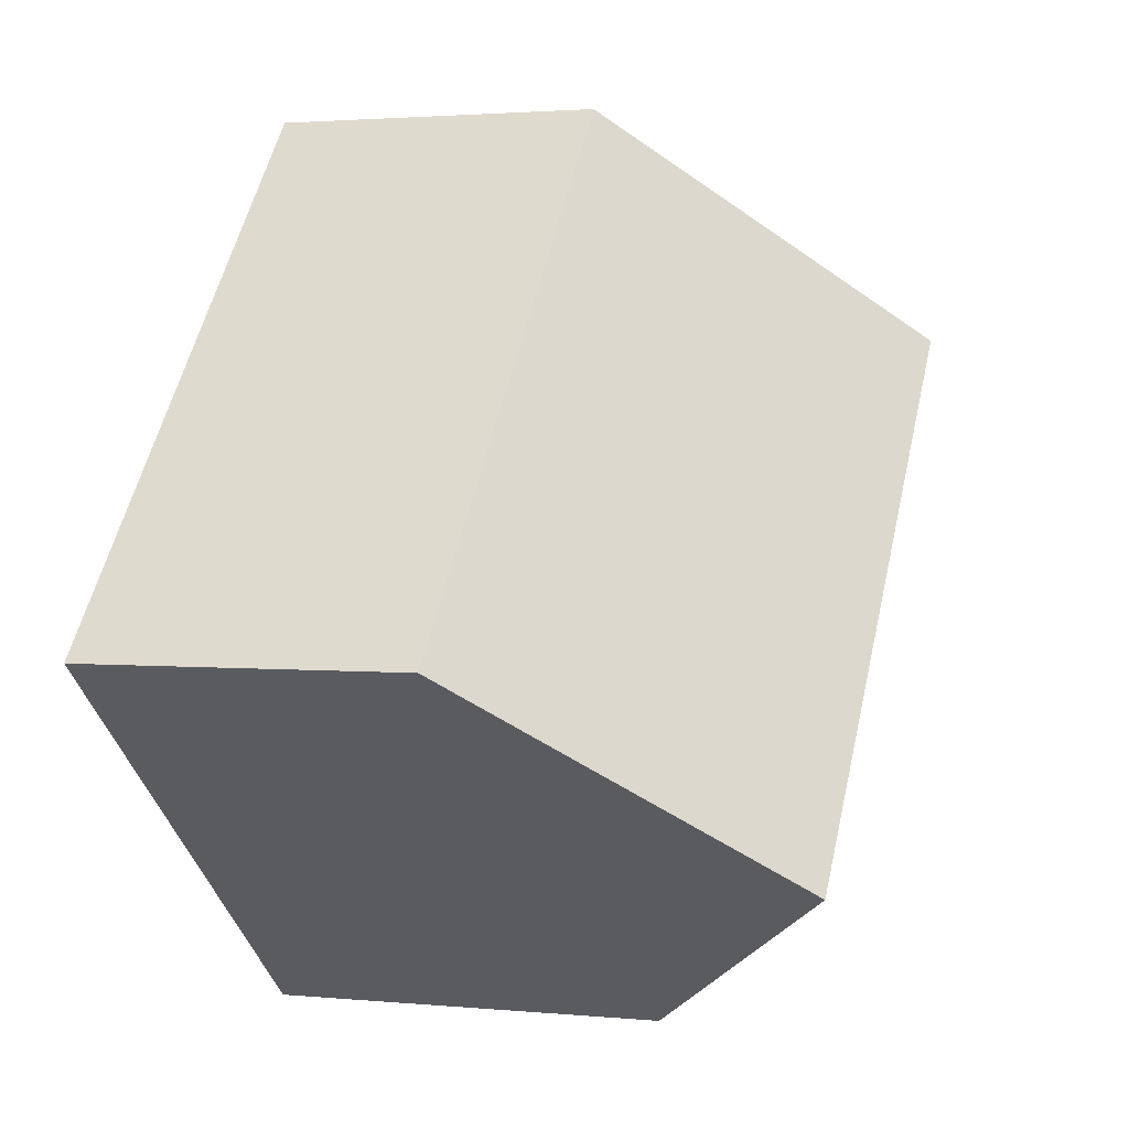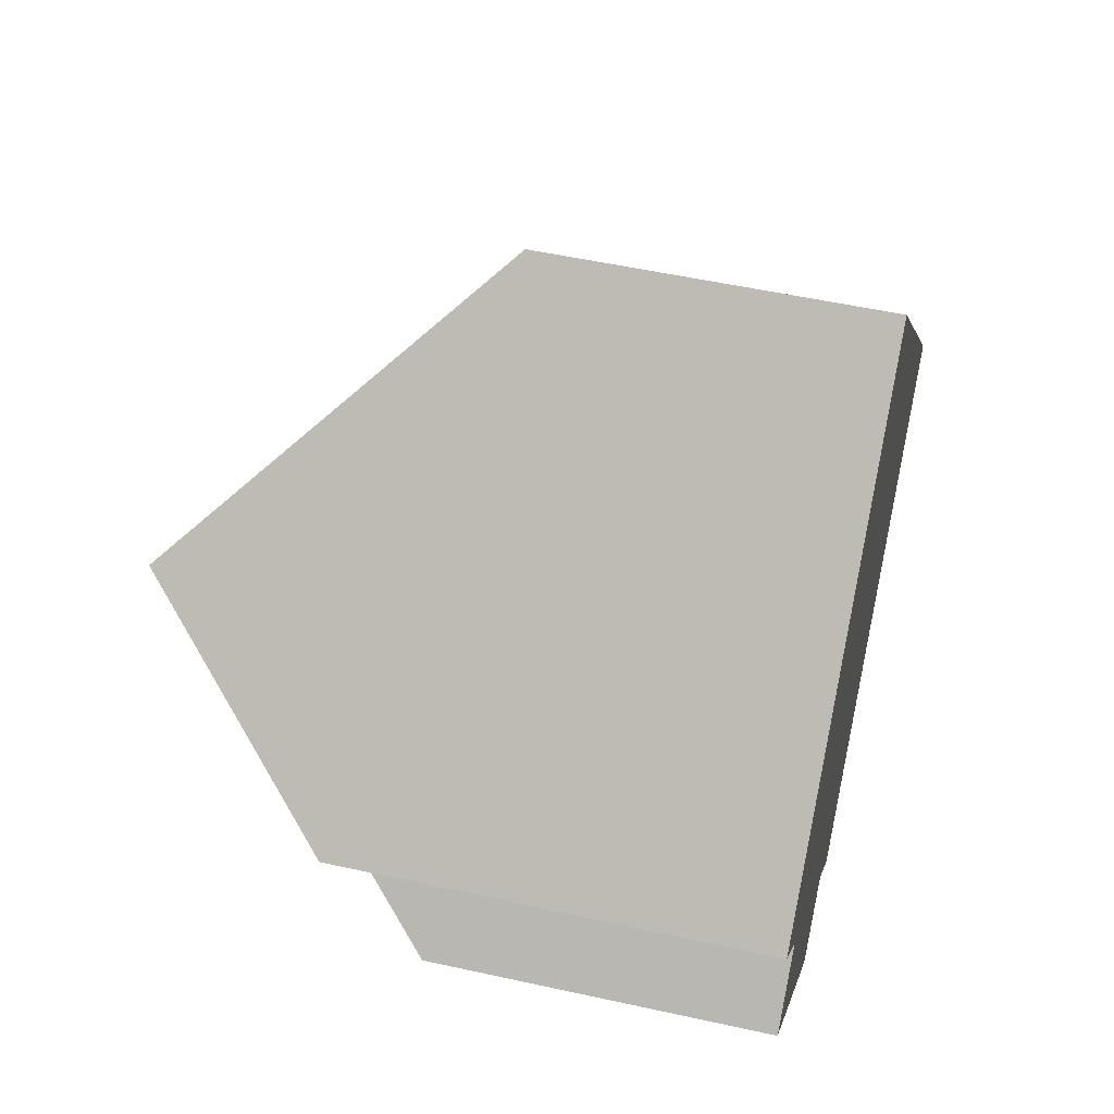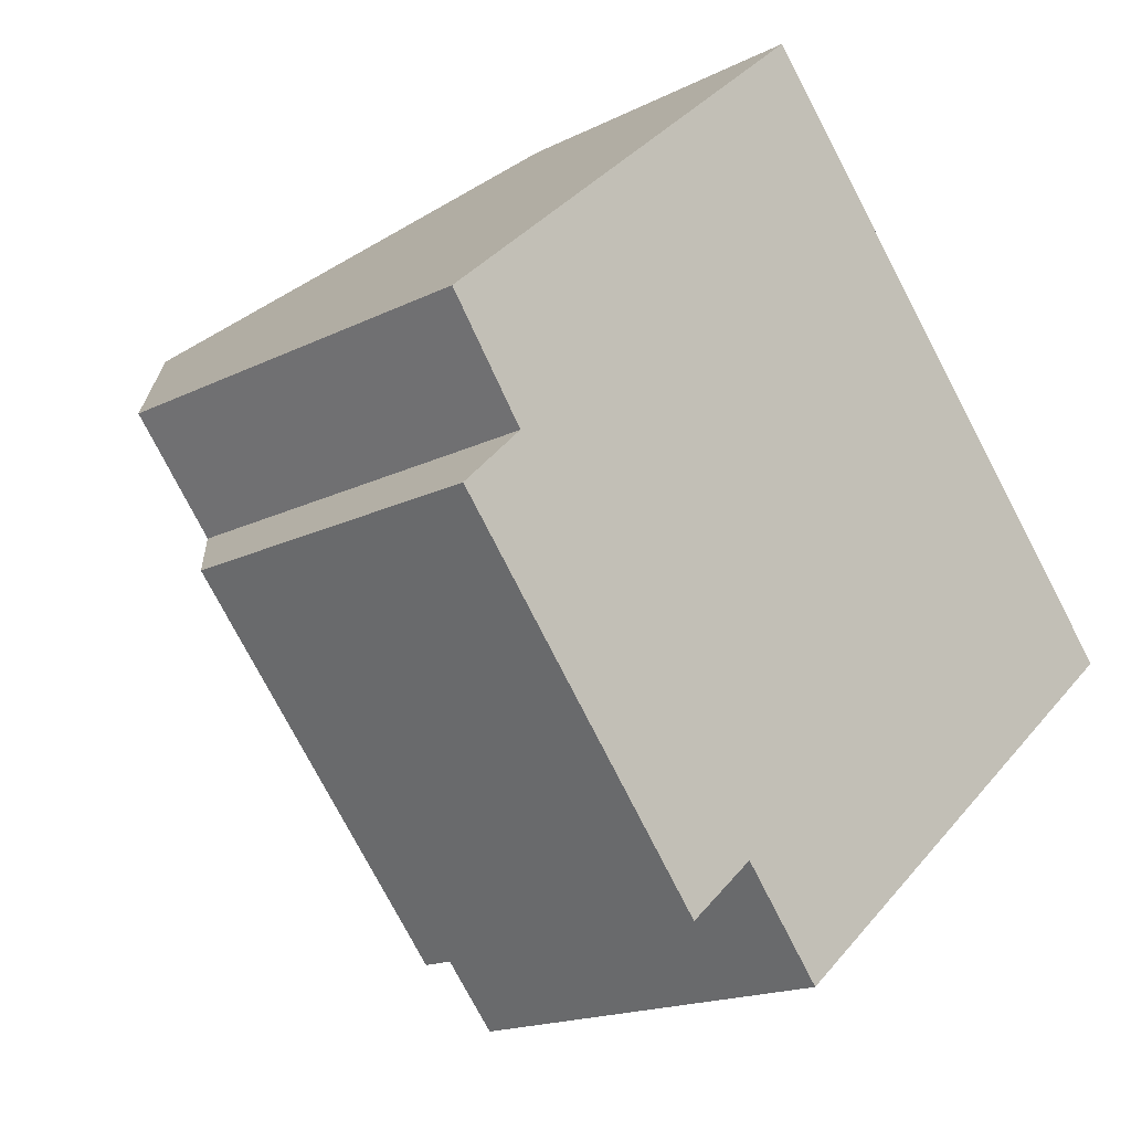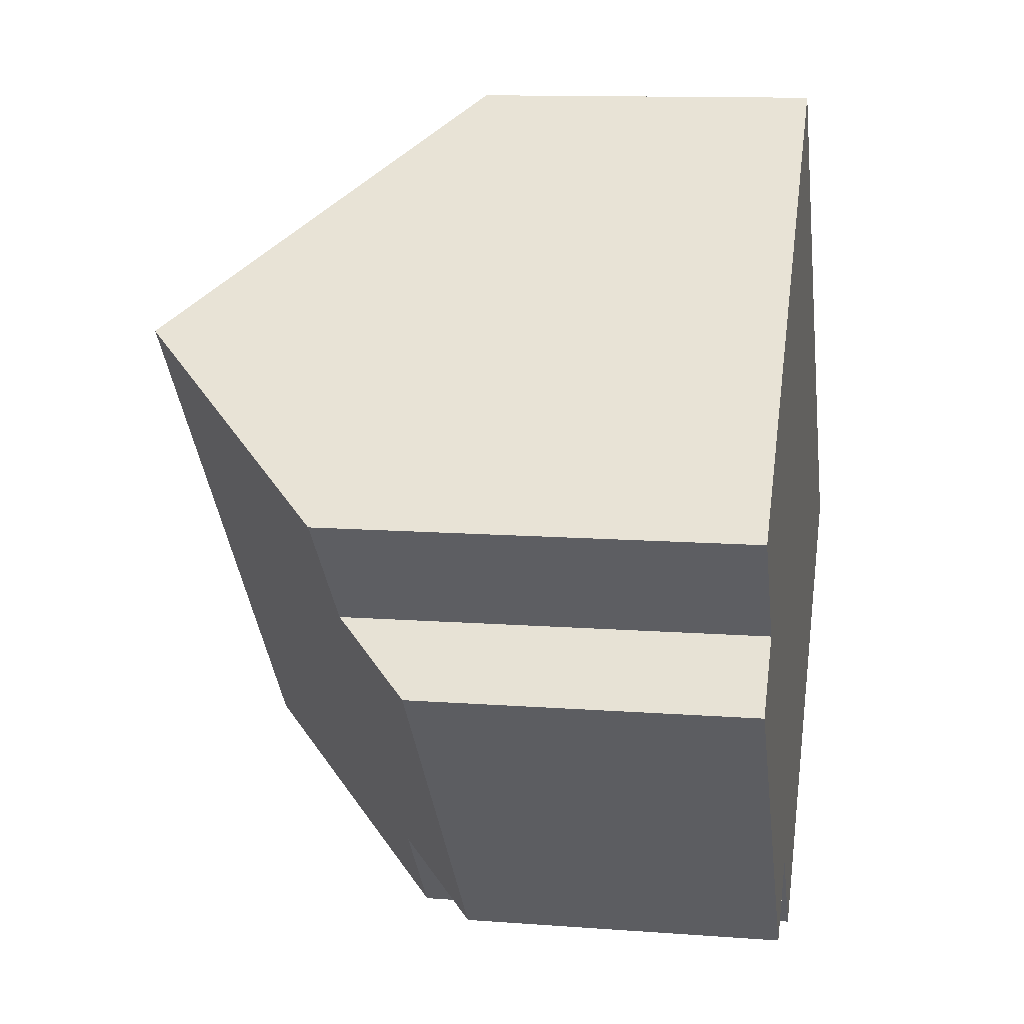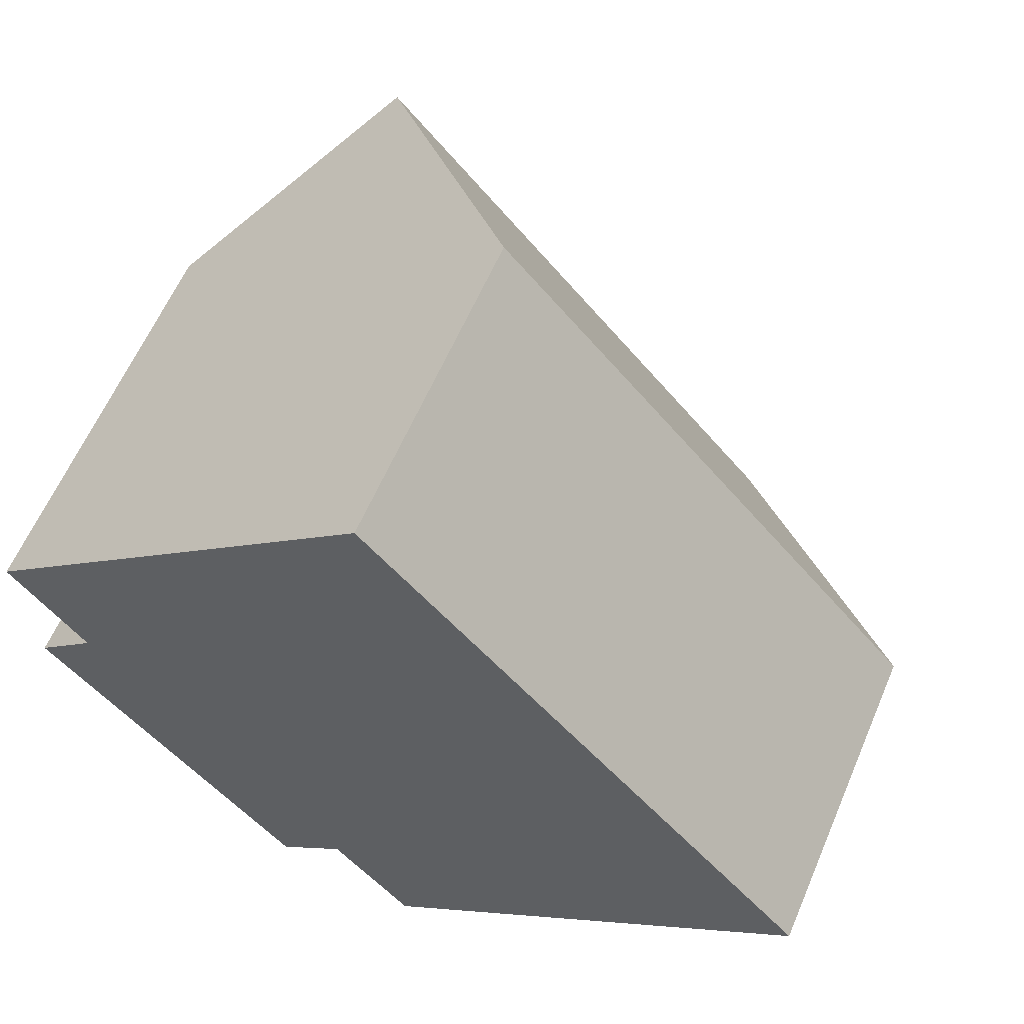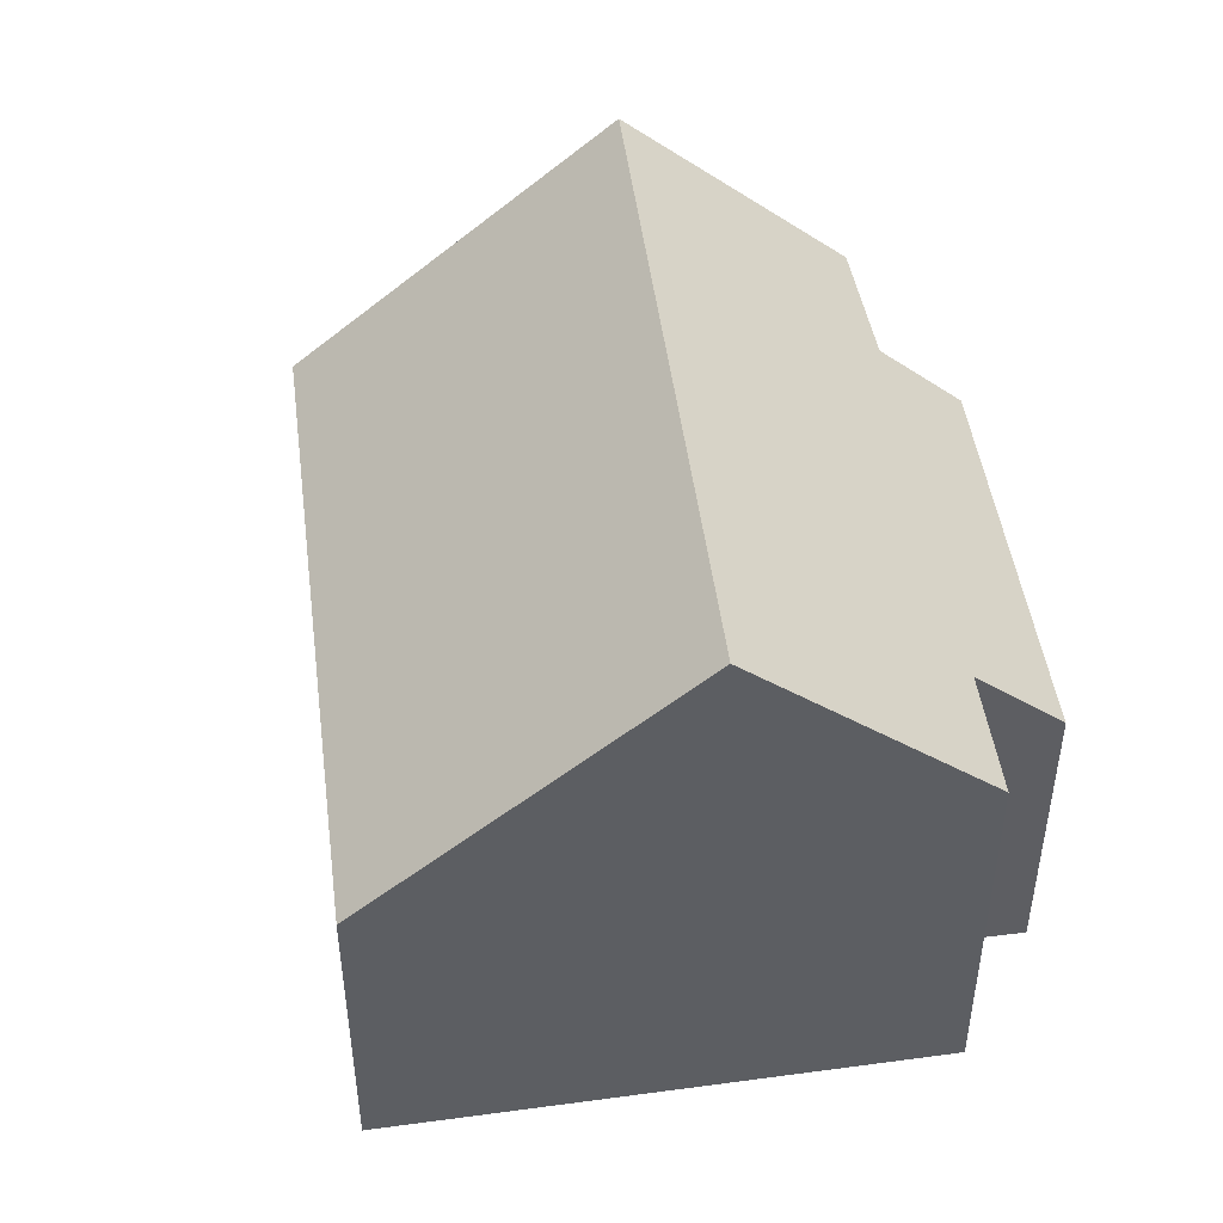
<metadata>
{"format":"obj","ext":"obj","renderer":"f3d","projection":"perspective","resolution":1024,"background":"white","views":[{"elev":2.1,"azim":109.2,"up":"+Z"},{"elev":51.9,"azim":-76.5,"up":"+Z"},{"elev":-17.2,"azim":-45.0,"up":"+Z"},{"elev":12.0,"azim":-79.8,"up":"+Z"},{"elev":60.2,"azim":23.0,"up":"+Z"},{"elev":48.5,"azim":131.5,"up":"+Y"}]}
</metadata>
<code>
v  7.893 7.843 -4.581
v  5.329 4.224 4.745
v  11.12 4.224 -1.877
v  2.183 7.843 1.944
v  0.184 4.27 -2.087
v  4.437 5.174 -5.349
v  3.541 4.16 -6.117
v  5.48 5.14 -6.6
v  0.983 5.221 -1.319
v  0 5.332 3.265e-16
v  0.184 1.278e-16 -2.087
v  3.541 3.746e-16 -6.117
v  0 0 0
v  0.983 8.077e-17 -1.319
v  4.437 3.275e-16 -5.349
v  5.48 4.041e-16 -6.6
v  5.329 -2.905e-16 4.745
v  2.183 -1.19e-16 1.944
v  11.12 1.149e-16 -1.877
v  7.893 2.805e-16 -4.581
g defaultobject
f 1 2 3
f 2 1 4
f 5 6 7
f 6 1 8
f 1 6 4
f 4 6 9
f 9 6 5
f 4 9 10
f 7 11 5
f 11 7 12
f 9 13 10
f 13 9 14
f 8 15 6
f 15 8 16
f 5 14 9
f 14 5 11
f 10 2 4
f 2 10 13
f 2 13 17
f 17 13 18
f 17 3 2
f 3 17 19
f 19 1 3
f 1 19 8
f 8 19 20
f 8 20 16
f 15 7 6
f 7 15 12
f 12 15 11
f 18 19 17
f 19 18 13
f 19 13 14
f 19 14 11
f 19 11 15
f 19 15 16
f 19 16 20

</code>
